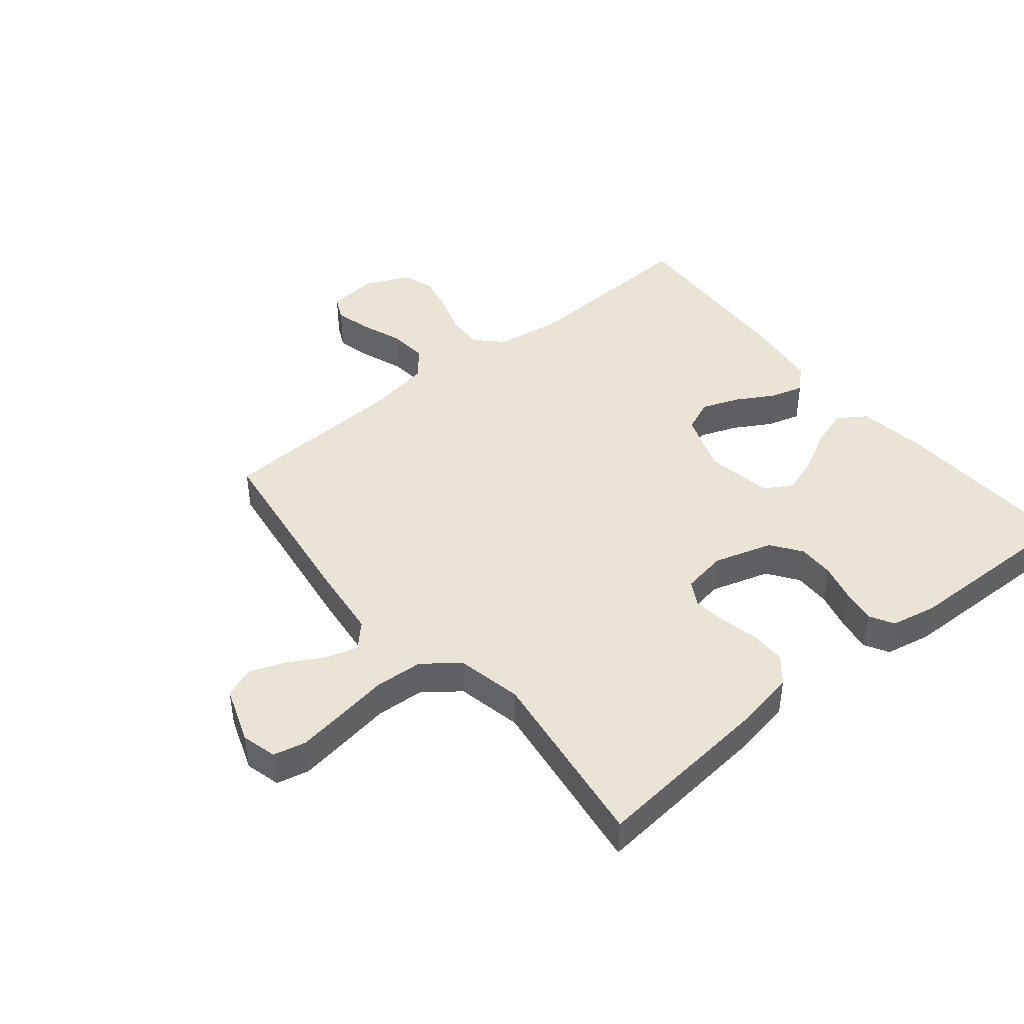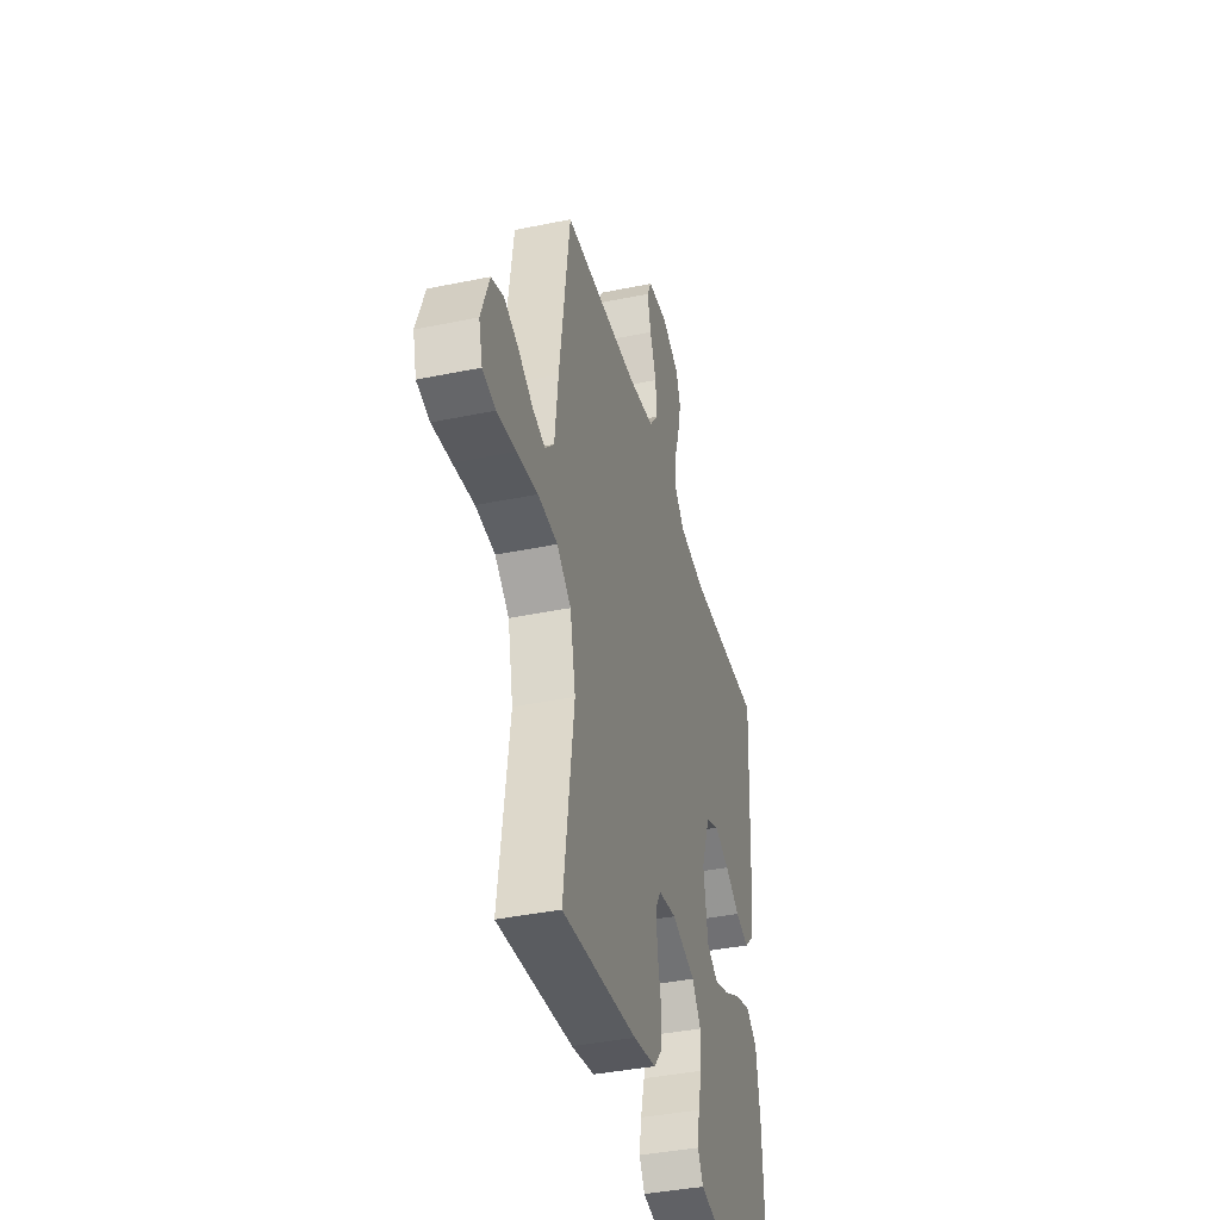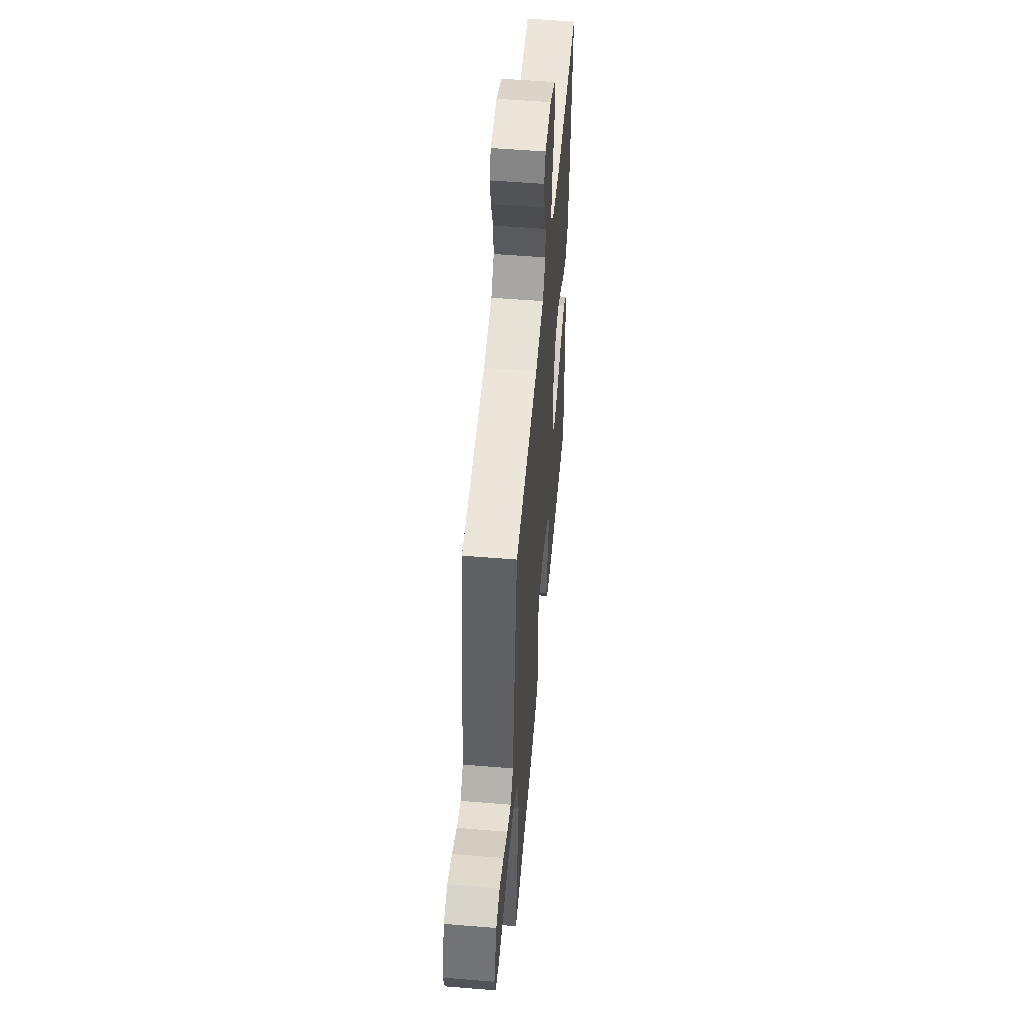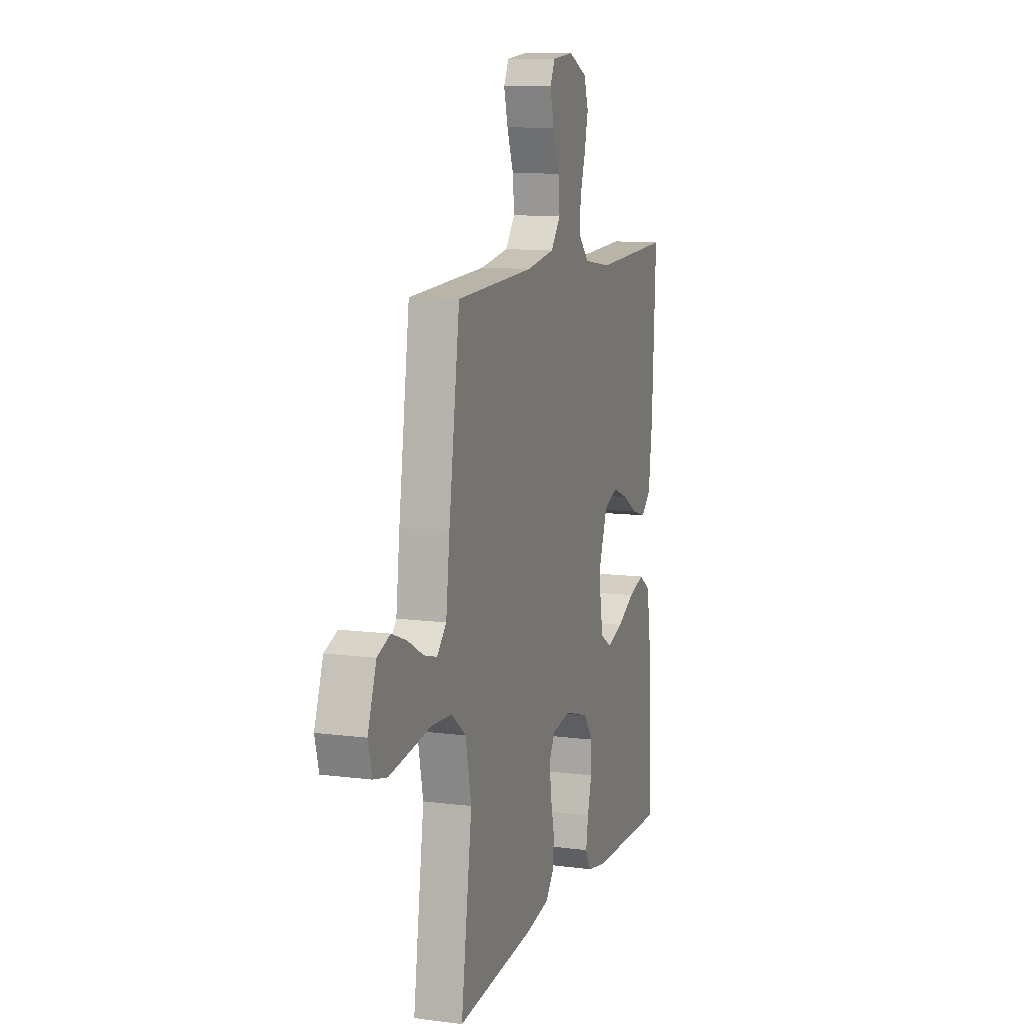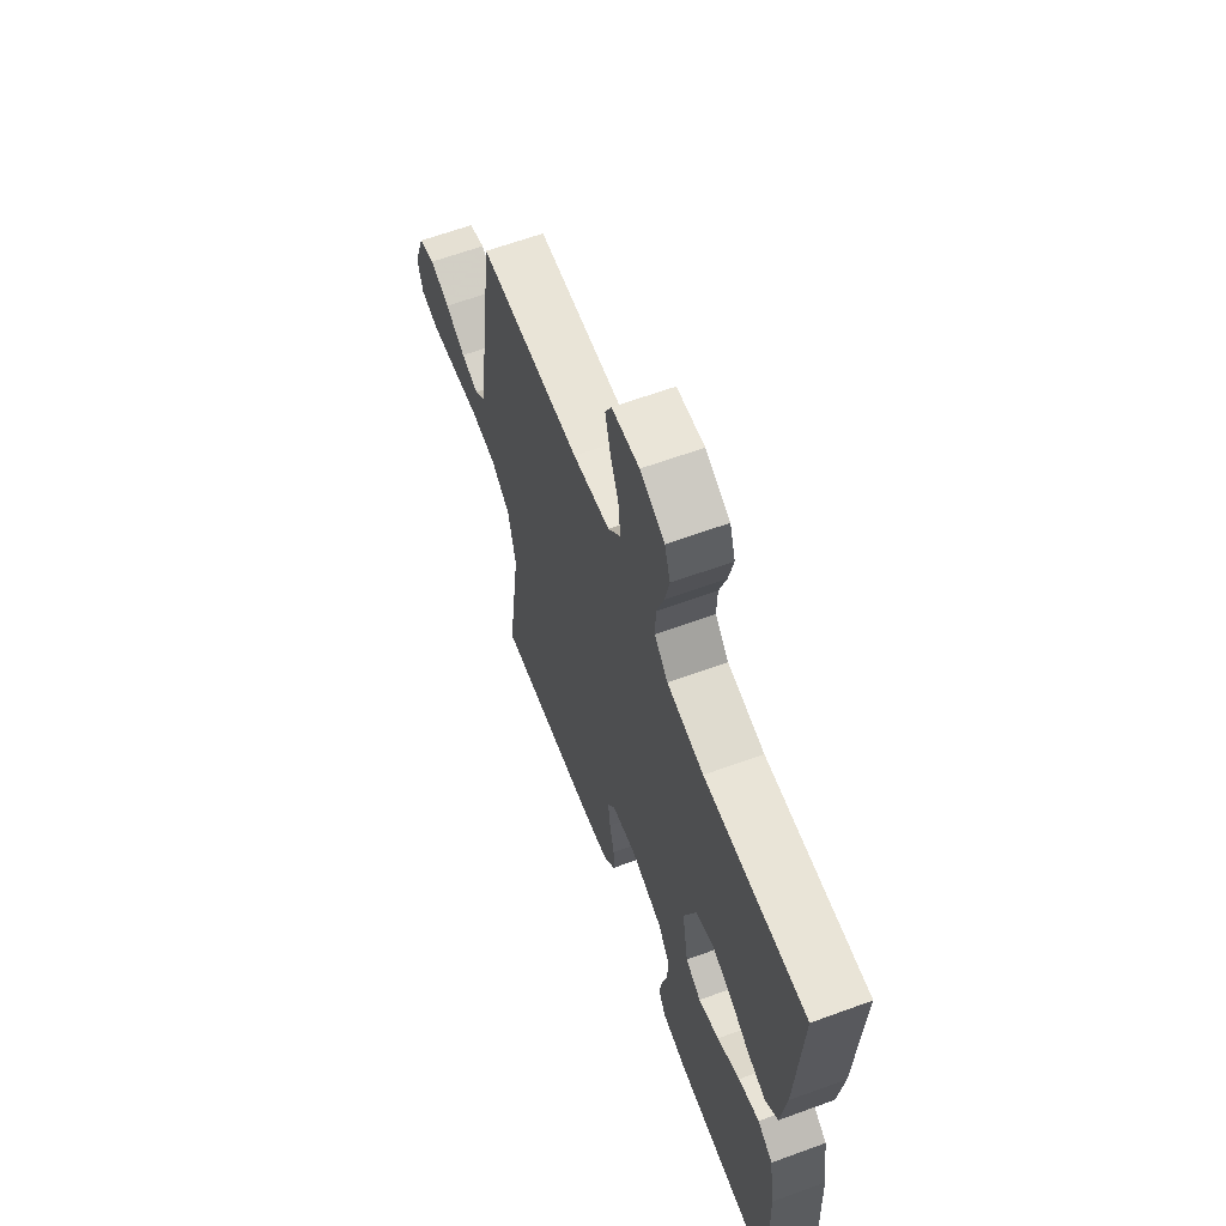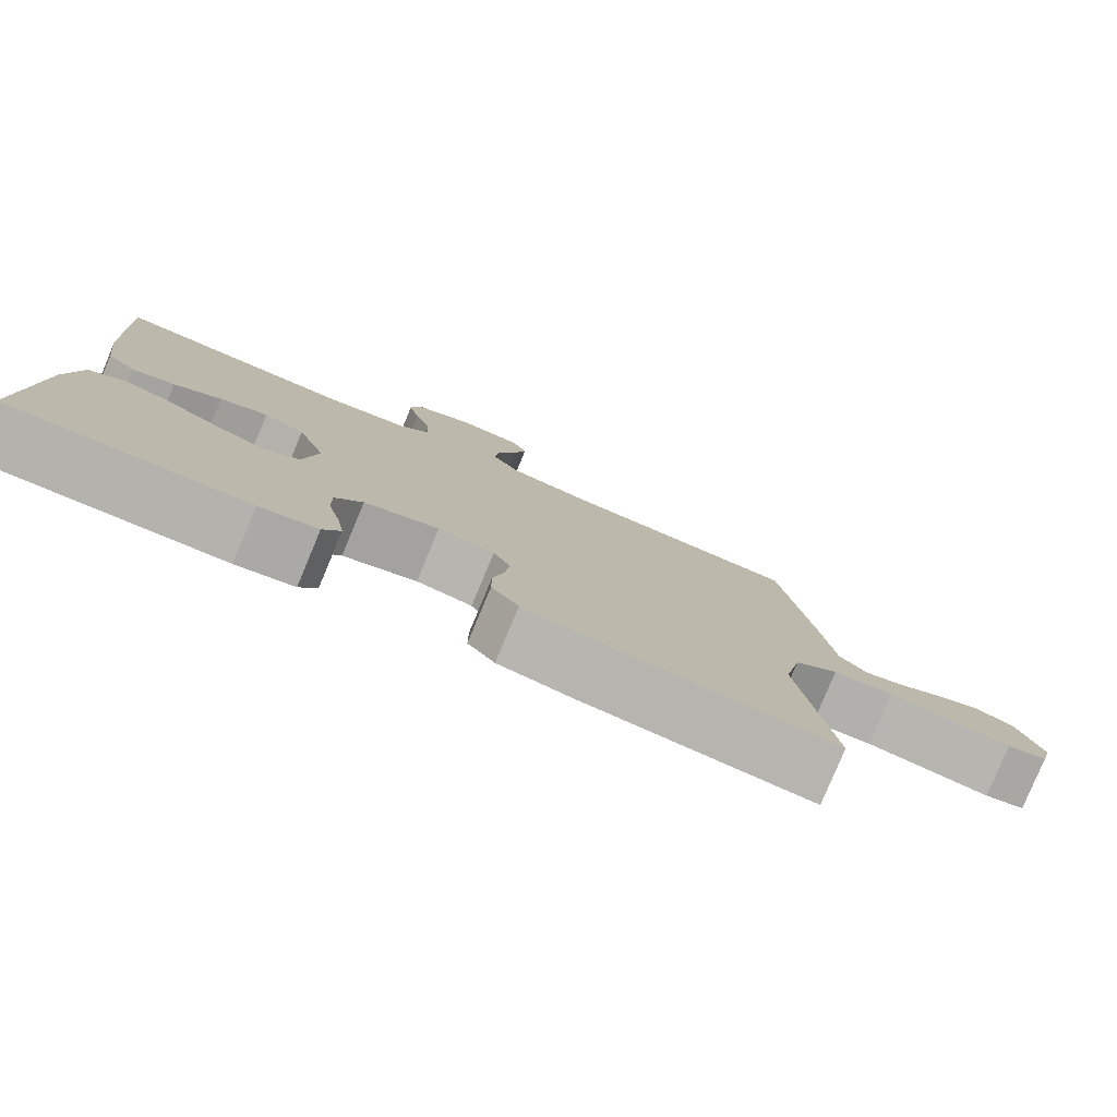
<metadata>
{"format":"obj","ext":"obj","renderer":"f3d","projection":"perspective","resolution":1024,"background":"white","views":[{"elev":43.8,"azim":140.6,"up":"+Y"},{"elev":-39.5,"azim":104.4,"up":"+Z"},{"elev":53.3,"azim":95.0,"up":"+Z"},{"elev":10.6,"azim":108.1,"up":"+Z"},{"elev":63.1,"azim":-110.3,"up":"+Z"},{"elev":-79.8,"azim":-22.7,"up":"+Z"}]}
</metadata>
<code>
v -0.5 0.07 0.5
v -0.2 0.07 0.486
v -0.092 0.07 0.502
v -0.052 0.07 0.543
v -0.054 0.07 0.601
v -0.075 0.07 0.666
v -0.089 0.07 0.729
v -0.072 0.07 0.781
v 0 0.07 0.814
v 0.081 0.07 0.806
v 0.1 0.07 0.767
v 0.085 0.07 0.708
v 0.06 0.07 0.641
v 0.054 0.07 0.579
v 0.091 0.07 0.532
v 0.2 0.07 0.514
v 0.5 0.07 0.5
v 0.542 0.07 0.2
v 0.556 0.07 0.08
v 0.592 0.07 0.042
v 0.643 0.07 0.056
v 0.702 0.07 0.089
v 0.76 0.07 0.111
v 0.809 0.07 0.092
v 0.842 0.07 0
v 0.827 0.07 -0.057
v 0.775 0.07 -0.069
v 0.699 0.07 -0.058
v 0.615 0.07 -0.045
v 0.537 0.07 -0.05
v 0.48 0.07 -0.094
v 0.458 0.07 -0.2
v 0.5 0.07 -0.5
v 0.2 0.07 -0.471
v 0.109 0.07 -0.454
v 0.074 0.07 -0.412
v 0.074 0.07 -0.355
v 0.088 0.07 -0.293
v 0.094 0.07 -0.237
v 0.072 0.07 -0.198
v 0 0.07 -0.186
v -0.095 0.07 -0.215
v -0.13 0.07 -0.264
v -0.129 0.07 -0.323
v -0.113 0.07 -0.385
v -0.104 0.07 -0.44
v -0.126 0.07 -0.479
v -0.2 0.07 -0.494
v -0.5 0.07 -0.5
v -0.487 0.07 -0.2
v -0.47 0.07 -0.088
v -0.425 0.07 -0.058
v -0.363 0.07 -0.077
v -0.295 0.07 -0.113
v -0.234 0.07 -0.134
v -0.188 0.07 -0.107
v -0.17 0.07 0
v -0.206 0.07 0.098
v -0.258 0.07 0.12
v -0.319 0.07 0.097
v -0.379 0.07 0.062
v -0.433 0.07 0.046
v -0.47 0.07 0.081
v -0.485 0.07 0.2
v -0.5 0 0.5
v -0.2 0 0.486
v -0.092 0 0.502
v -0.052 0 0.543
v -0.054 0 0.601
v -0.075 0 0.666
v -0.089 0 0.729
v -0.072 0 0.781
v 0 0 0.814
v 0.081 0 0.806
v 0.1 0 0.767
v 0.085 0 0.708
v 0.06 0 0.641
v 0.054 0 0.579
v 0.091 0 0.532
v 0.2 0 0.514
v 0.5 0 0.5
v 0.542 0 0.2
v 0.556 0 0.08
v 0.592 0 0.042
v 0.643 0 0.056
v 0.702 0 0.089
v 0.76 0 0.111
v 0.809 0 0.092
v 0.842 0 0
v 0.827 0 -0.057
v 0.775 0 -0.069
v 0.699 0 -0.058
v 0.615 0 -0.045
v 0.537 0 -0.05
v 0.48 0 -0.094
v 0.458 0 -0.2
v 0.5 0 -0.5
v 0.2 0 -0.471
v 0.109 0 -0.454
v 0.074 0 -0.412
v 0.074 0 -0.355
v 0.088 0 -0.293
v 0.094 0 -0.237
v 0.072 0 -0.198
v 0 0 -0.186
v -0.095 0 -0.215
v -0.13 0 -0.264
v -0.129 0 -0.323
v -0.113 0 -0.385
v -0.104 0 -0.44
v -0.126 0 -0.479
v -0.2 0 -0.494
v -0.5 0 -0.5
v -0.487 0 -0.2
v -0.47 0 -0.088
v -0.425 0 -0.058
v -0.363 0 -0.077
v -0.295 0 -0.113
v -0.234 0 -0.134
v -0.188 0 -0.107
v -0.17 0 0
v -0.206 0 0.098
v -0.258 0 0.12
v -0.319 0 0.097
v -0.379 0 0.062
v -0.433 0 0.046
v -0.47 0 0.081
v -0.485 0 0.2
f 64 1 2
f 63 64 2
f 62 63 2
f 61 62 2
f 60 61 2
f 59 60 2 3
f 58 59 3 4
f 57 58 4
f 56 57 4
f 52 53 54
f 51 52 54
f 50 51 54
f 49 50 54
f 48 49 54
f 47 48 54
f 46 47 54
f 45 46 54
f 44 45 54
f 43 44 54 55
f 42 43 55 56
f 36 37 38
f 35 36 38
f 34 35 38
f 33 34 38
f 32 33 38
f 31 32 38 39
f 30 31 39 40
f 27 28 29
f 26 27 29
f 25 26 29
f 24 25 29
f 23 24 29
f 22 23 29
f 21 22 29
f 20 21 29 30
f 30 40 41
f 20 30 41
f 19 20 41
f 41 42 56
f 19 41 56
f 18 19 56
f 17 18 56
f 16 17 56
f 11 12 13
f 10 11 13
f 9 10 13
f 8 9 13
f 7 8 13
f 6 7 13
f 5 6 13
f 4 5 13 14
f 15 16 56 4
f 4 14 15
f 66 65 128
f 66 128 127
f 66 127 126
f 66 126 125
f 66 125 124
f 67 66 124 123
f 68 67 123 122
f 68 122 121
f 68 121 120
f 118 117 116
f 118 116 115
f 118 115 114
f 118 114 113
f 118 113 112
f 118 112 111
f 118 111 110
f 118 110 109
f 118 109 108
f 119 118 108 107
f 120 119 107 106
f 102 101 100
f 102 100 99
f 102 99 98
f 102 98 97
f 102 97 96
f 103 102 96 95
f 104 103 95 94
f 93 92 91
f 93 91 90
f 93 90 89
f 93 89 88
f 93 88 87
f 93 87 86
f 93 86 85
f 94 93 85 84
f 105 104 94
f 105 94 84
f 105 84 83
f 120 106 105
f 120 105 83
f 120 83 82
f 120 82 81
f 120 81 80
f 77 76 75
f 77 75 74
f 77 74 73
f 77 73 72
f 77 72 71
f 77 71 70
f 77 70 69
f 78 77 69 68
f 68 120 80 79
f 79 78 68
f 1 65 66 2
f 2 66 67 3
f 3 67 68 4
f 4 68 69 5
f 5 69 70 6
f 6 70 71 7
f 7 71 72 8
f 8 72 73 9
f 9 73 74 10
f 10 74 75 11
f 11 75 76 12
f 12 76 77 13
f 13 77 78 14
f 14 78 79 15
f 15 79 80 16
f 16 80 81 17
f 17 81 82 18
f 18 82 83 19
f 19 83 84 20
f 20 84 85 21
f 21 85 86 22
f 22 86 87 23
f 23 87 88 24
f 24 88 89 25
f 25 89 90 26
f 26 90 91 27
f 27 91 92 28
f 28 92 93 29
f 29 93 94 30
f 30 94 95 31
f 31 95 96 32
f 32 96 97 33
f 33 97 98 34
f 34 98 99 35
f 35 99 100 36
f 36 100 101 37
f 37 101 102 38
f 38 102 103 39
f 39 103 104 40
f 40 104 105 41
f 41 105 106 42
f 42 106 107 43
f 43 107 108 44
f 44 108 109 45
f 45 109 110 46
f 46 110 111 47
f 47 111 112 48
f 48 112 113 49
f 49 113 114 50
f 50 114 115 51
f 51 115 116 52
f 52 116 117 53
f 53 117 118 54
f 54 118 119 55
f 55 119 120 56
f 56 120 121 57
f 57 121 122 58
f 58 122 123 59
f 59 123 124 60
f 60 124 125 61
f 61 125 126 62
f 62 126 127 63
f 63 127 128 64
f 64 128 65 1

</code>
